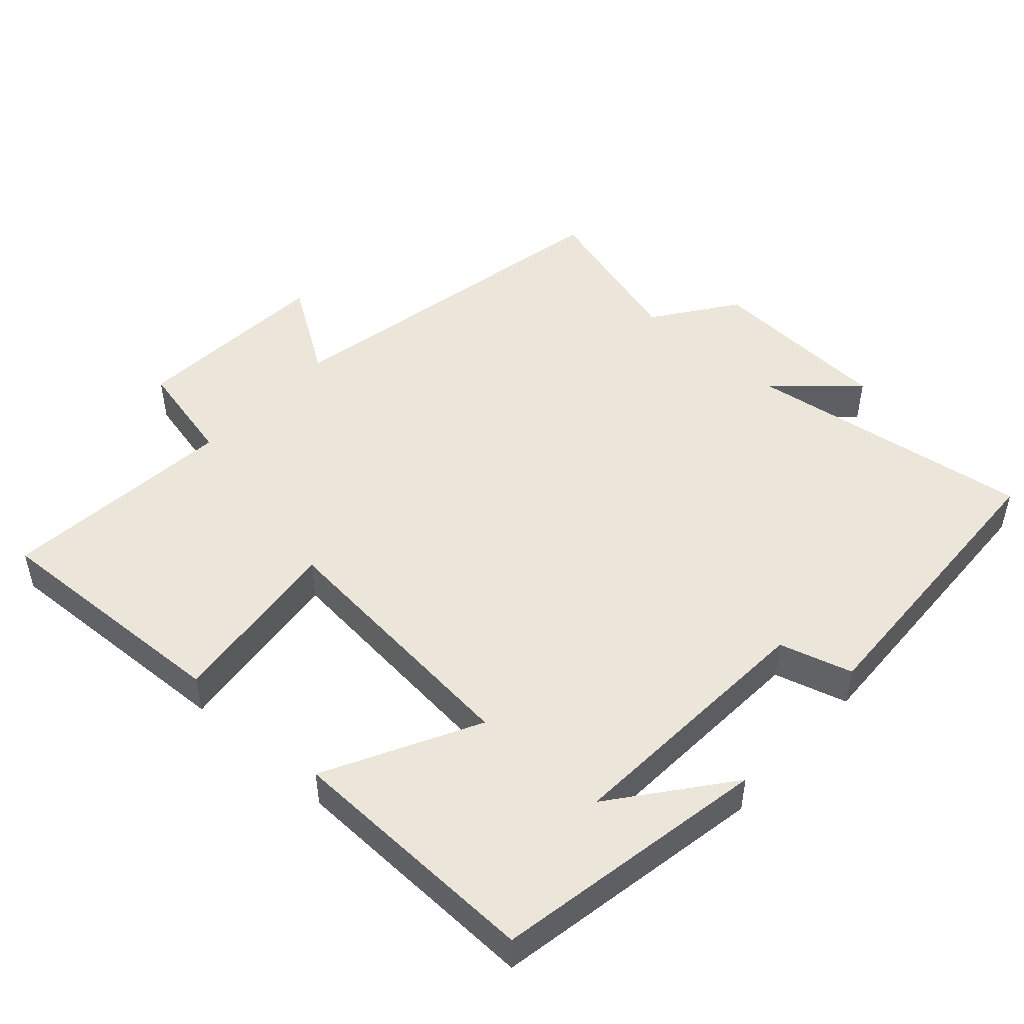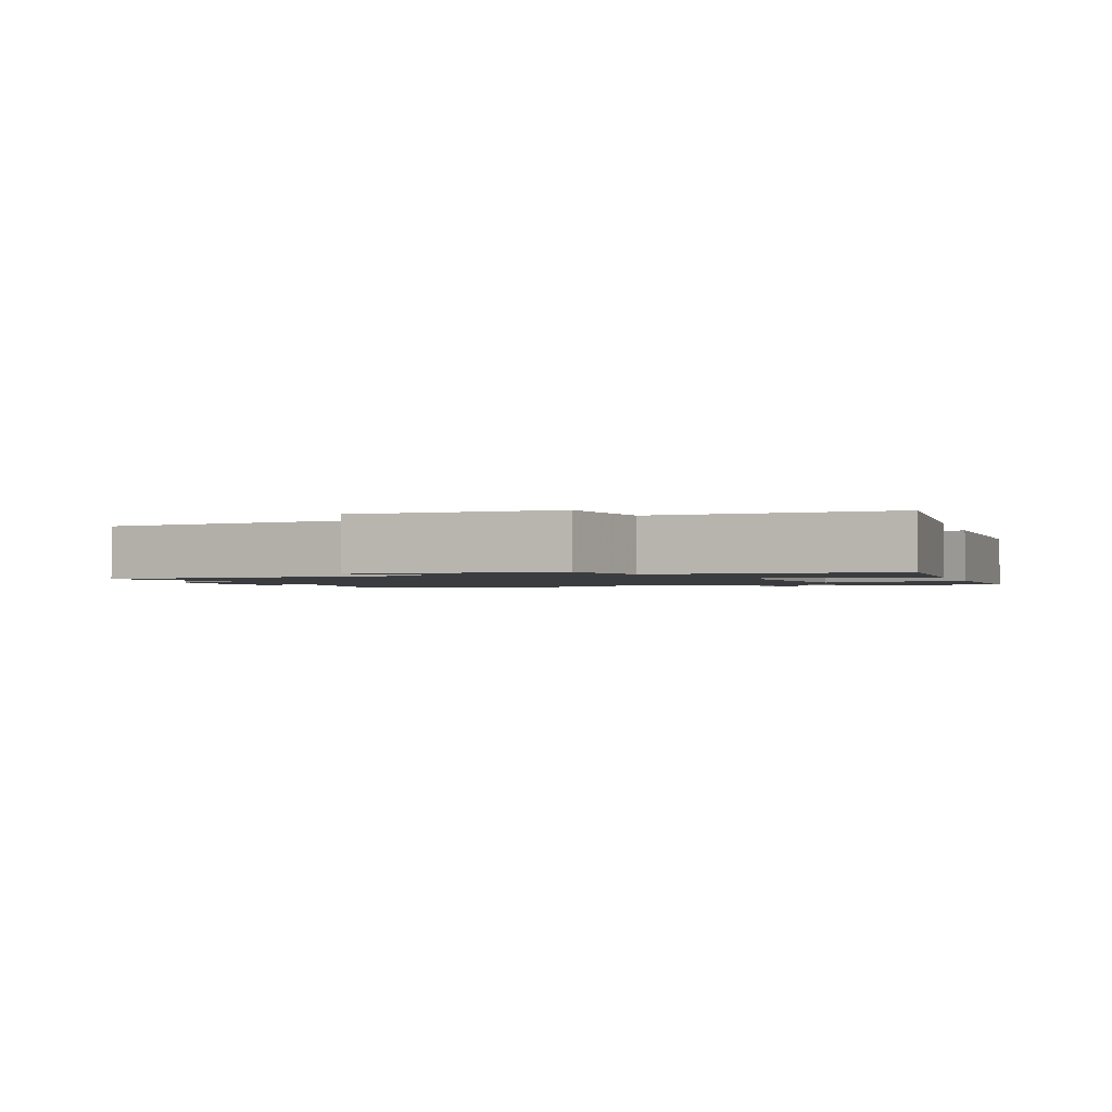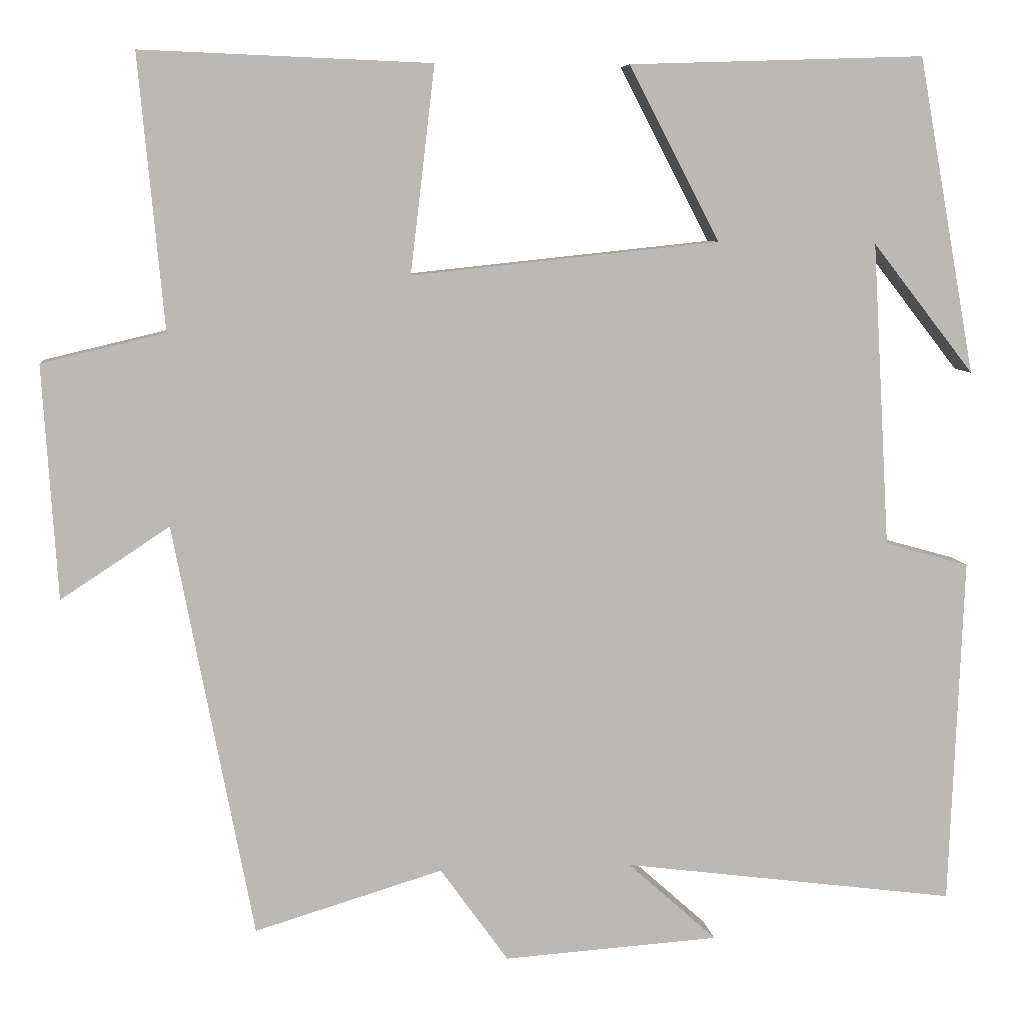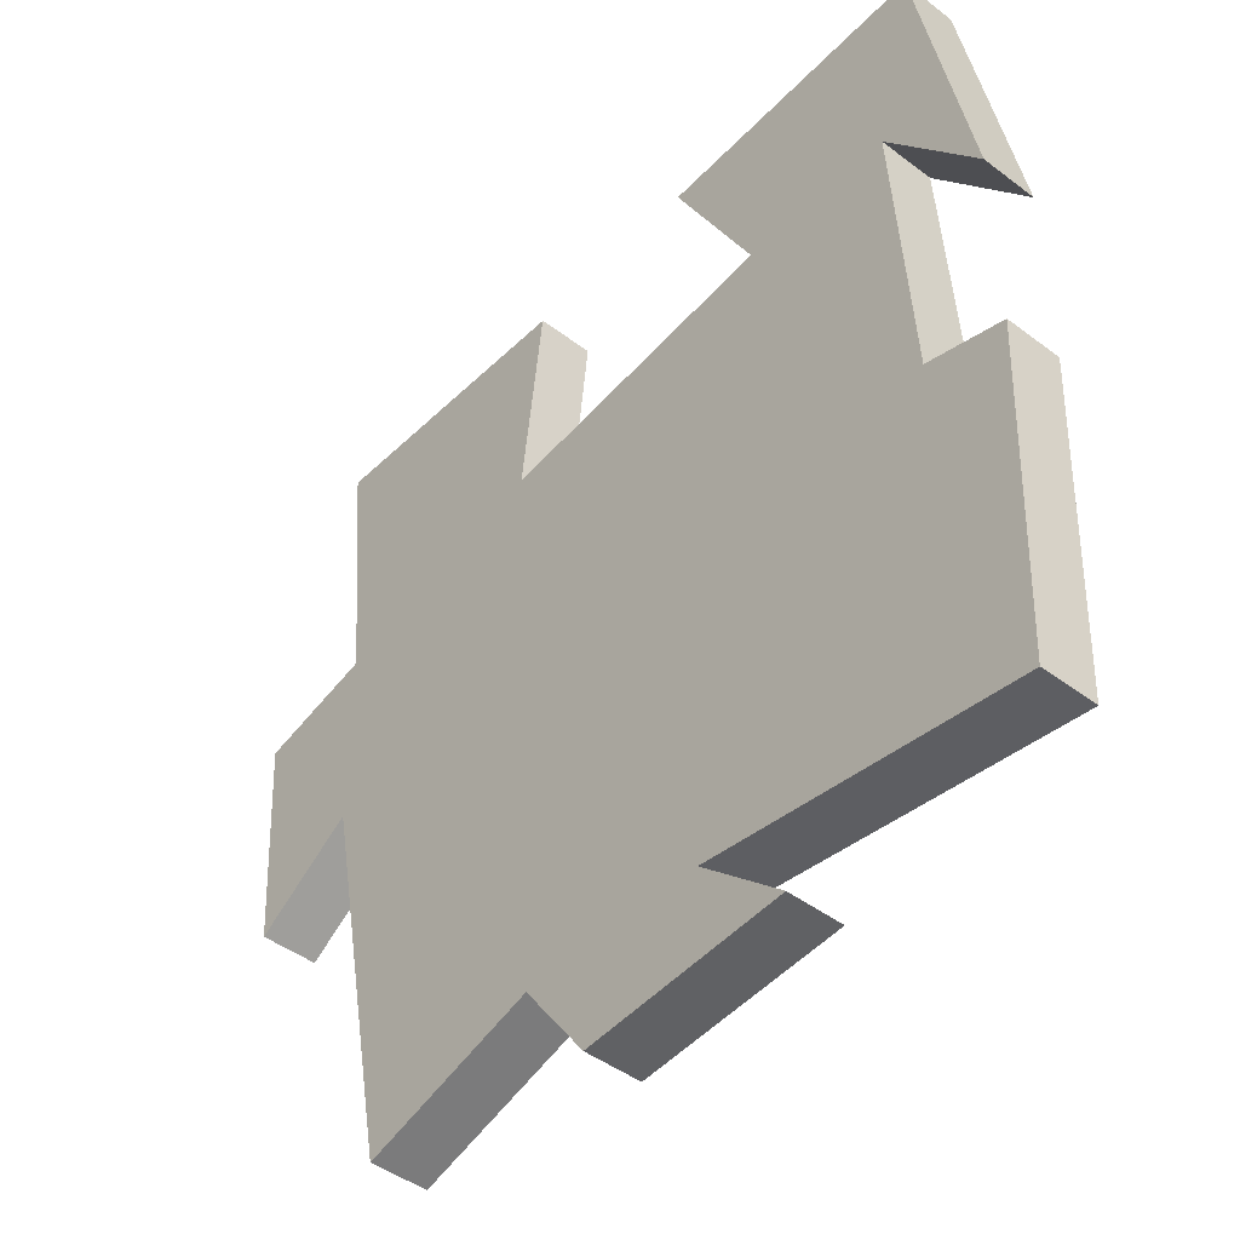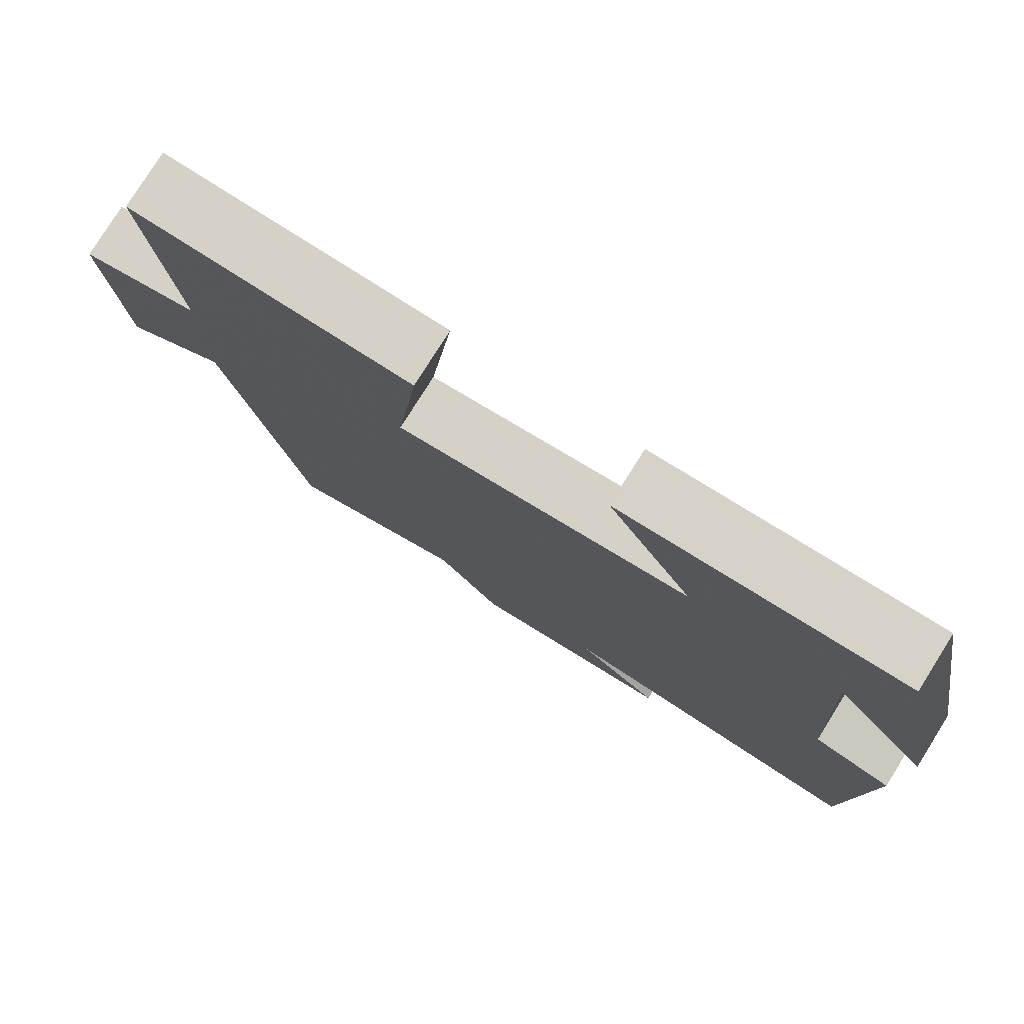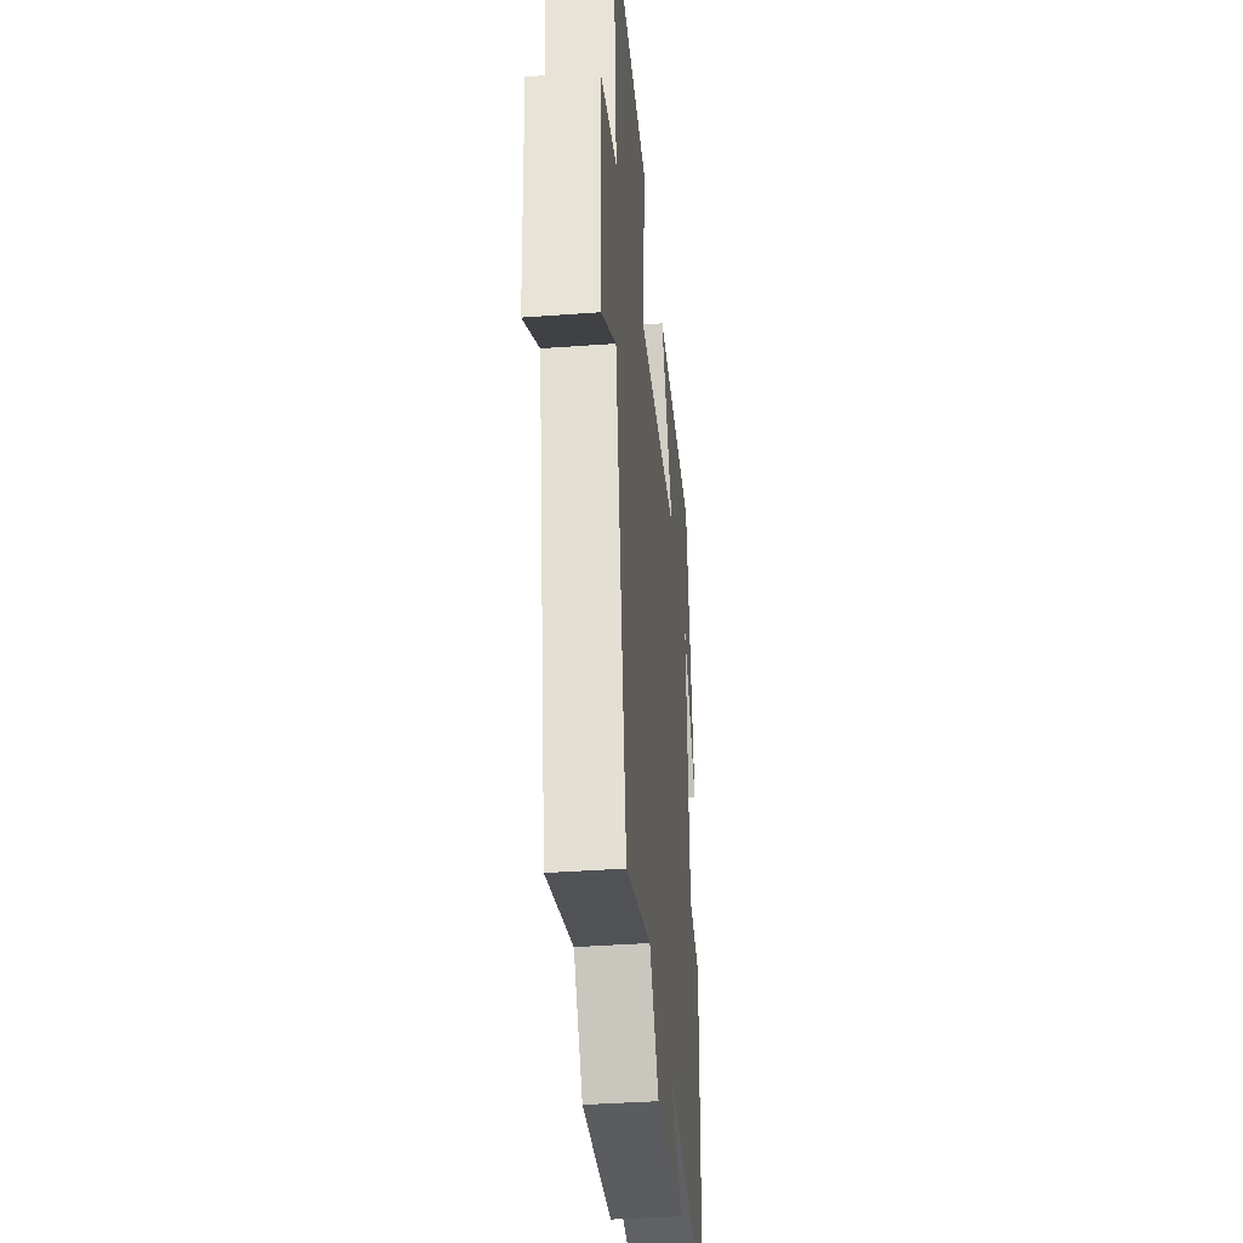
<metadata>
{"format":"obj","ext":"obj","renderer":"f3d","projection":"perspective","resolution":1024,"background":"white","views":[{"elev":48.2,"azim":41.9,"up":"+Y"},{"elev":-1.6,"azim":-73.2,"up":"+Y"},{"elev":7.2,"azim":-6.5,"up":"+Z"},{"elev":-45.3,"azim":48.9,"up":"+Z"},{"elev":78.6,"azim":32.1,"up":"+Z"},{"elev":-37.9,"azim":-84.6,"up":"+Z"}]}
</metadata>
<code>
v -0.531 0.07 0.514
v -0.174 0.07 0.5
v -0.204 0.07 0.245
v 0.176 0.07 0.285
v 0.064 0.07 0.5
v 0.429 0.07 0.512
v 0.5 0.07 0.121
v 0.374 0.07 0.282
v 0.396 0.07 -0.094
v 0.5 0.07 -0.123
v 0.483 0.07 -0.554
v 0.07 0.07 -0.5
v 0.18 0.07 -0.599
v -0.086 0.07 -0.617
v -0.17 0.07 -0.5
v -0.402 0.07 -0.57
v -0.5 0.07 -0.059
v -0.634 0.07 -0.147
v -0.652 0.07 0.141
v -0.5 0.07 0.177
v -0.531 0 0.514
v -0.174 0 0.5
v -0.204 0 0.245
v 0.176 0 0.285
v 0.064 0 0.5
v 0.429 0 0.512
v 0.5 0 0.121
v 0.374 0 0.282
v 0.396 0 -0.094
v 0.5 0 -0.123
v 0.483 0 -0.554
v 0.07 0 -0.5
v 0.18 0 -0.599
v -0.086 0 -0.617
v -0.17 0 -0.5
v -0.402 0 -0.57
v -0.5 0 -0.059
v -0.634 0 -0.147
v -0.652 0 0.141
v -0.5 0 0.177
f 17 18 19 20
f 15 16 17 20
f 12 13 14 15
f 12 15 20 1
f 9 10 11 12
f 8 9 12
f 6 7 8
f 4 5 6 8
f 3 4 8 12
f 1 2 3
f 1 3 12
f 40 39 38 37
f 40 37 36 35
f 35 34 33 32
f 21 40 35 32
f 32 31 30 29
f 32 29 28
f 28 27 26
f 28 26 25 24
f 32 28 24 23
f 23 22 21
f 32 23 21
f 1 21 22 2
f 2 22 23 3
f 3 23 24 4
f 4 24 25 5
f 5 25 26 6
f 6 26 27 7
f 7 27 28 8
f 8 28 29 9
f 9 29 30 10
f 10 30 31 11
f 11 31 32 12
f 12 32 33 13
f 13 33 34 14
f 14 34 35 15
f 15 35 36 16
f 16 36 37 17
f 17 37 38 18
f 18 38 39 19
f 19 39 40 20
f 20 40 21 1

</code>
